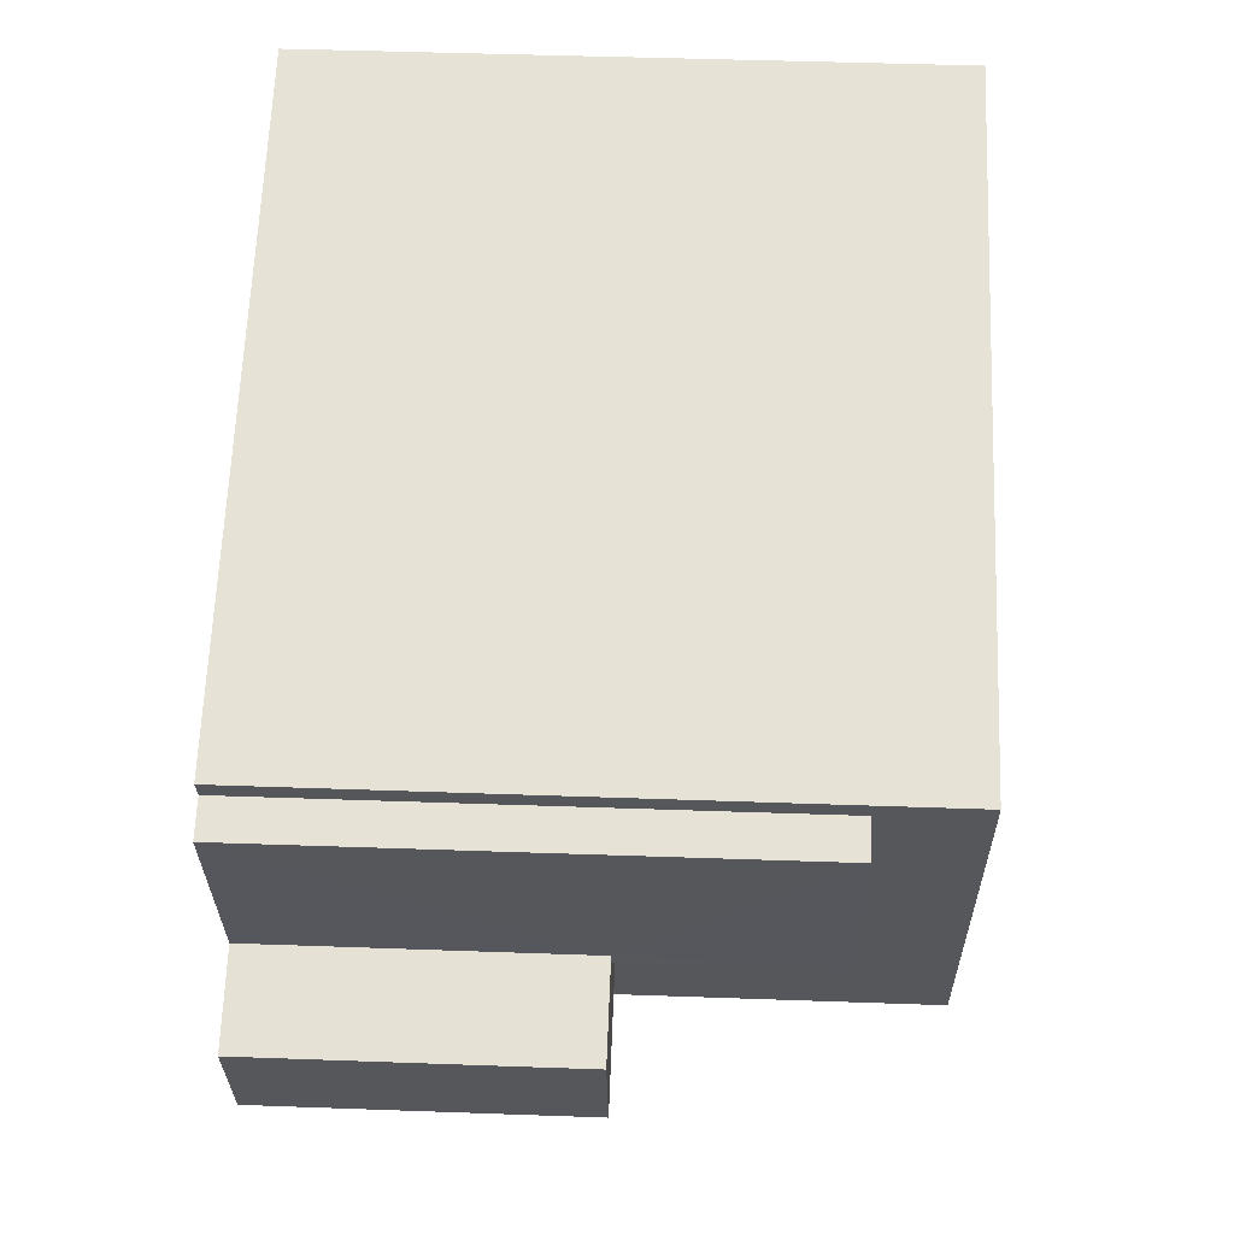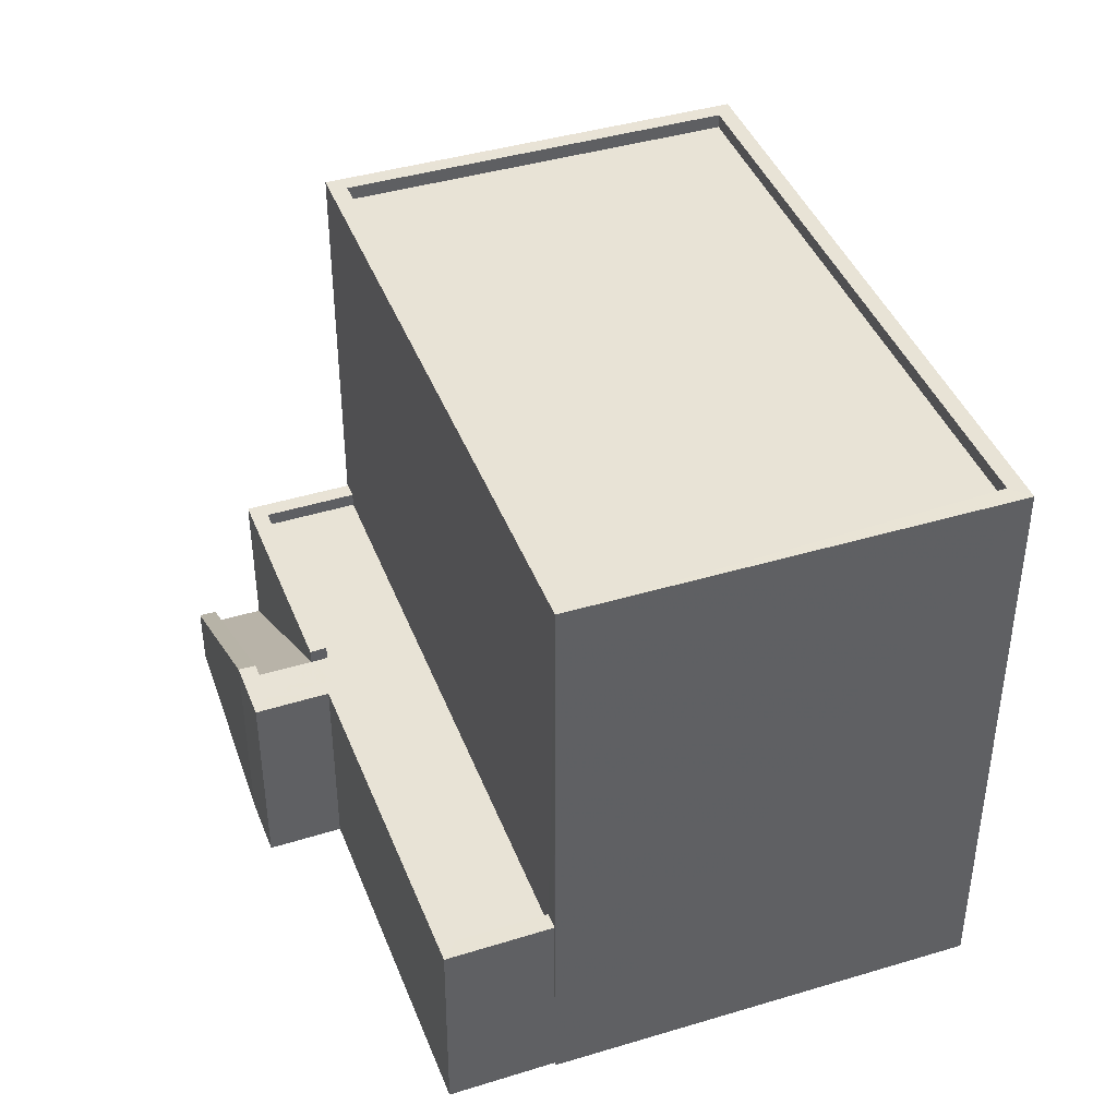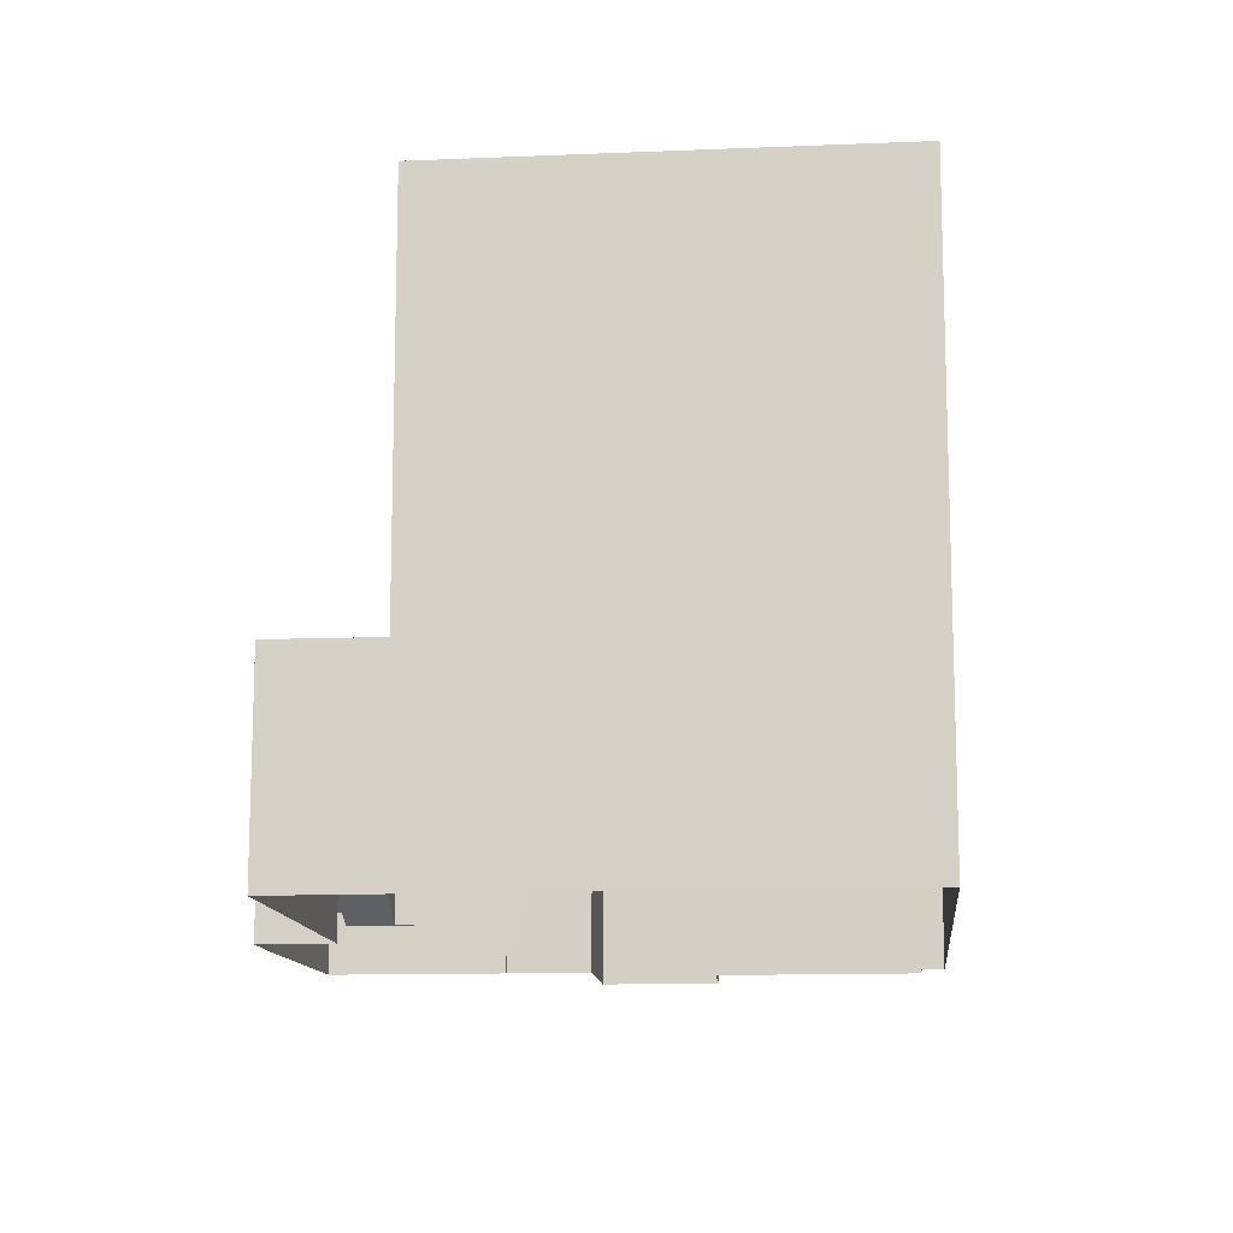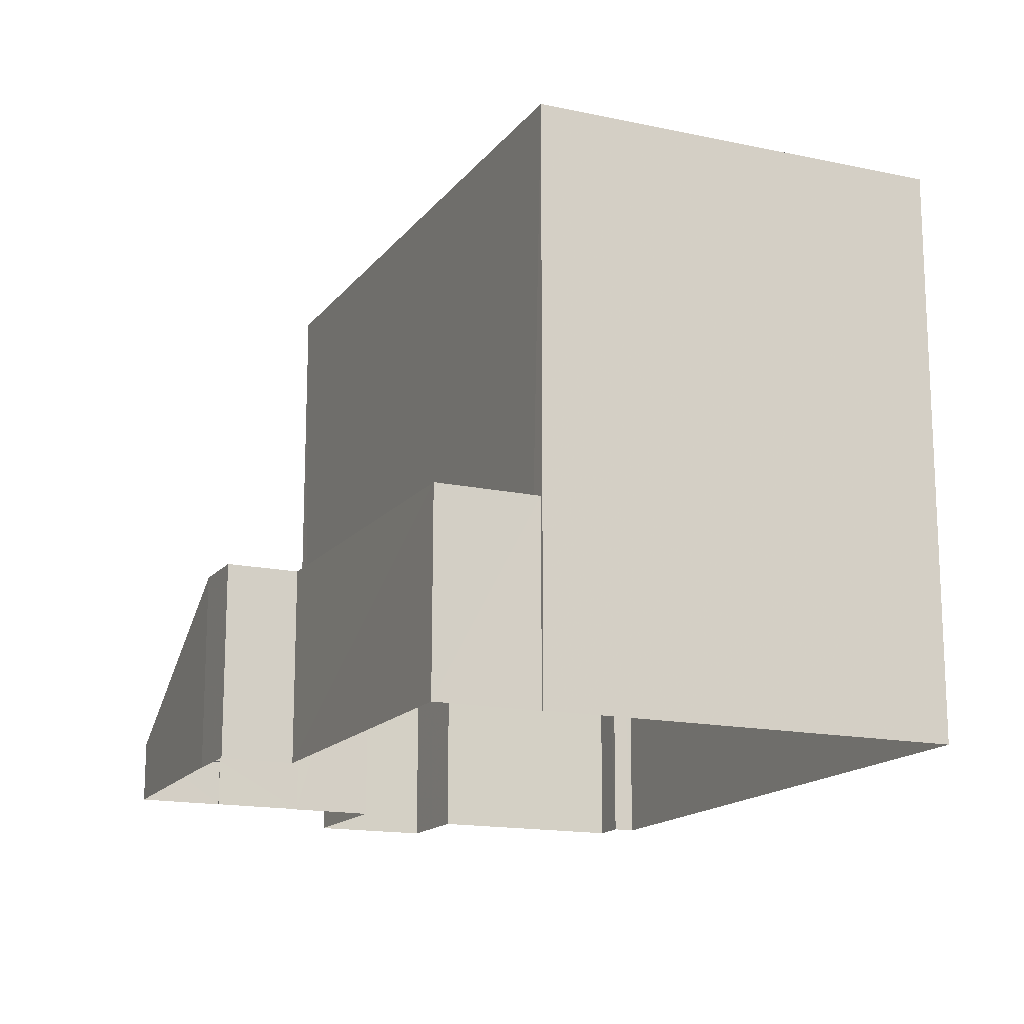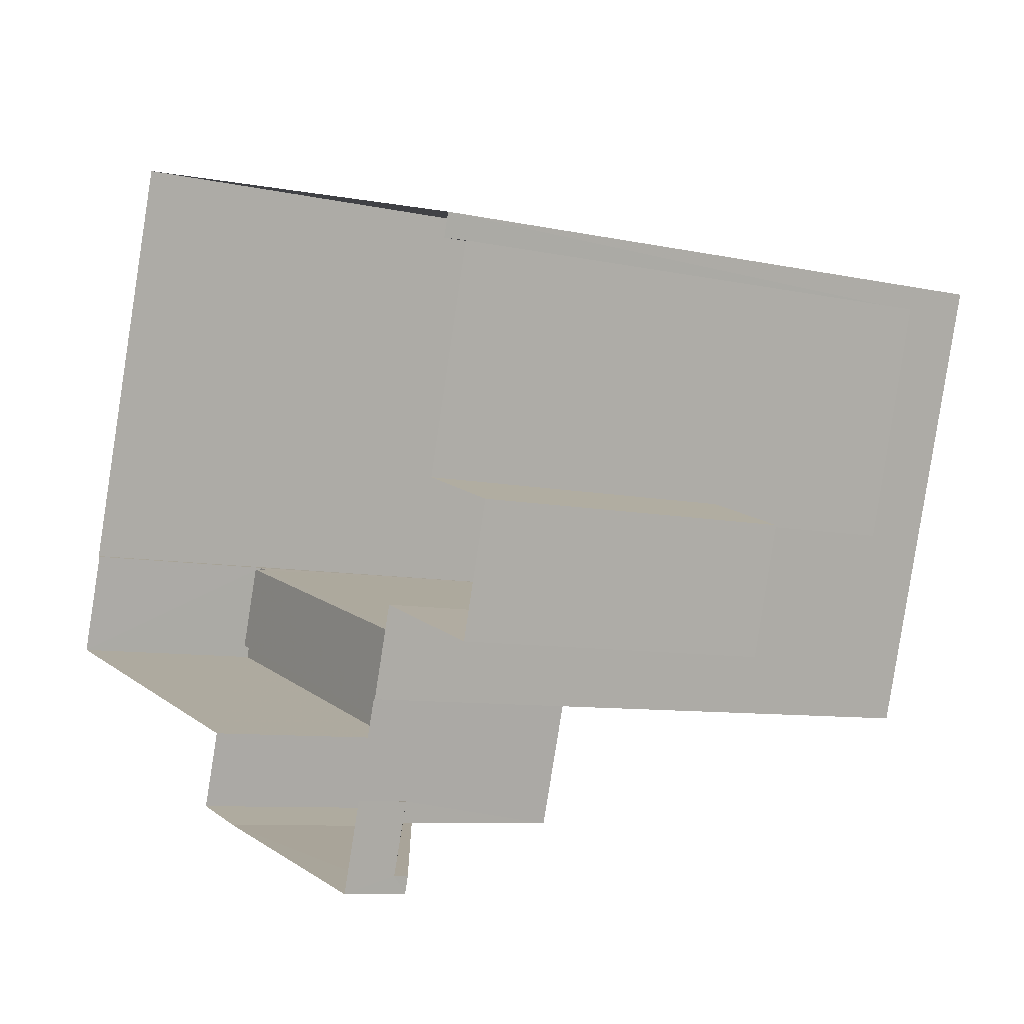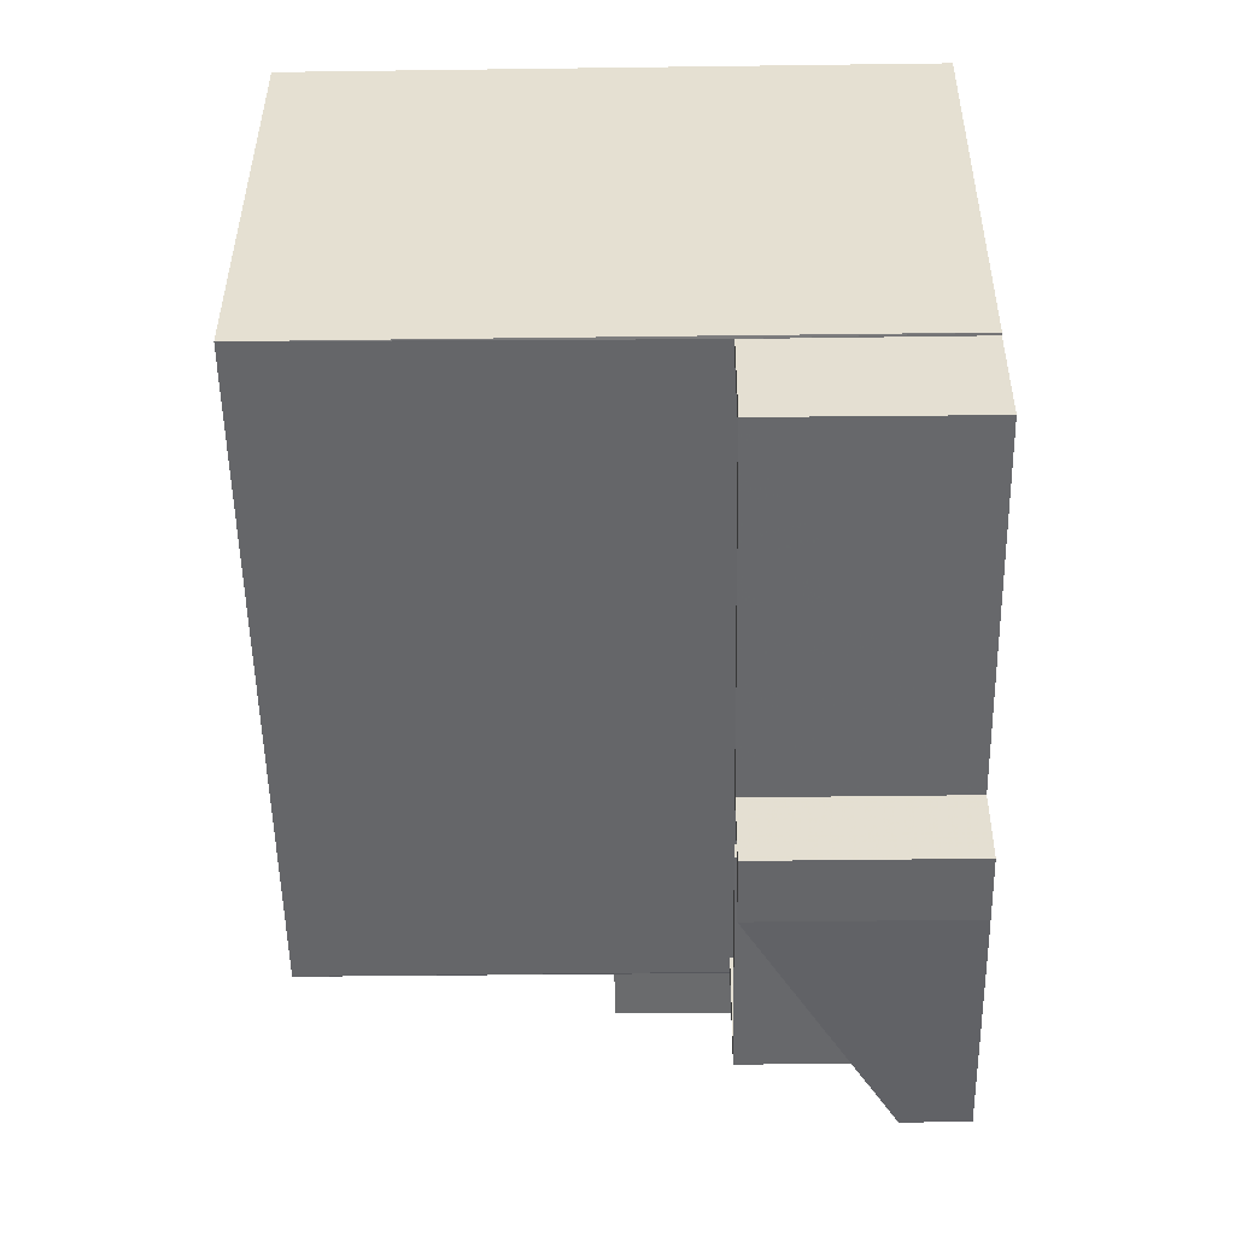
<metadata>
{"format":"obj","ext":"obj","renderer":"f3d","projection":"perspective","resolution":1024,"background":"white","views":[{"elev":46.5,"azim":-87.6,"up":"+Y"},{"elev":41.6,"azim":86.8,"up":"+Z"},{"elev":-12.5,"azim":112.4,"up":"+Z"},{"elev":-15.6,"azim":82.5,"up":"+Z"},{"elev":-8.0,"azim":-122.1,"up":"+Y"},{"elev":-35.2,"azim":91.1,"up":"+Y"}]}
</metadata>
<code>
v -8.876e+04 -1.009e+05 1.999
v -8.876e+04 -1.009e+05 1.998
v -8.876e+04 -1.009e+05 1.998
v -8.876e+04 -1.009e+05 1.999
v -8.876e+04 -1.009e+05 2
v -8.876e+04 -1.009e+05 1.998
v -8.875e+04 -1.009e+05 1.997
v -8.875e+04 -1.009e+05 1.999
v -8.875e+04 -1.009e+05 1.999
v -8.876e+04 -1.009e+05 2
v -8.876e+04 -1.009e+05 2
v -8.876e+04 -1.009e+05 2.001
v -8.876e+04 -1.009e+05 2
v -8.875e+04 -1.009e+05 2
v -8.875e+04 -1.009e+05 2
v -8.875e+04 -1.009e+05 1.999
v -8.876e+04 -1.009e+05 1.999
v -8.876e+04 -1.009e+05 2
v -8.876e+04 -1.009e+05 2
v -8.876e+04 -1.009e+05 5.257
v -8.876e+04 -1.009e+05 2.862
v -8.876e+04 -1.009e+05 2.845
v -8.876e+04 -1.009e+05 2.844
v -8.876e+04 -1.009e+05 5.257
v -8.876e+04 -1.009e+05 2.862
v -8.876e+04 -1.009e+05 7.351
v -8.876e+04 -1.009e+05 7.351
v -8.876e+04 -1.009e+05 7.351
v -8.876e+04 -1.009e+05 7.351
v -8.876e+04 -1.009e+05 7.351
v -8.876e+04 -1.009e+05 7.351
v -8.875e+04 -1.009e+05 12.37
v -8.876e+04 -1.009e+05 12.37
v -8.875e+04 -1.009e+05 12.37
v -8.876e+04 -1.009e+05 12.37
v -8.876e+04 -1.009e+05 5.506
v -8.876e+04 -1.009e+05 5.507
v -8.876e+04 -1.009e+05 5.507
v -8.876e+04 -1.009e+05 5.507
v -8.876e+04 -1.009e+05 5.506
v -8.876e+04 -1.009e+05 5.506
v -8.876e+04 -1.009e+05 3.095
v -8.876e+04 -1.009e+05 3.095
v -8.876e+04 -1.009e+05 5.507
v -8.876e+04 -1.009e+05 5.507
v -8.876e+04 -1.009e+05 5.507
v -8.876e+04 -1.009e+05 12.12
v -8.875e+04 -1.009e+05 12.11
v -8.876e+04 -1.009e+05 12.11
v -8.875e+04 -1.009e+05 12.12
v -8.875e+04 -1.009e+05 12.36
v -8.875e+04 -1.009e+05 12.36
v -8.876e+04 -1.009e+05 12.36
v -8.876e+04 -1.009e+05 12.36
v -8.875e+04 -1.009e+05 5.507
v -8.875e+04 -1.009e+05 5.507
v -8.875e+04 -1.009e+05 5.506
v -8.875e+04 -1.009e+05 5.506
v -8.875e+04 -1.009e+05 5.506
v -8.875e+04 -1.009e+05 5.505
v -8.875e+04 -1.009e+05 5.506
v -8.875e+04 -1.009e+05 5.505
v -8.876e+04 -1.009e+05 10.74
v -8.876e+04 -1.009e+05 10.74
v -8.876e+04 -1.009e+05 10.74
v -8.876e+04 -1.009e+05 10.74
v -8.876e+04 -1.009e+05 5.257
v -8.875e+04 -1.009e+05 5.257
v -8.876e+04 -1.009e+05 5.257
v -8.876e+04 -1.009e+05 5.256
v -8.876e+04 -1.009e+05 5.256
v -8.875e+04 -1.009e+05 5.256
v -8.875e+04 -1.009e+05 5.256
v -8.875e+04 -1.009e+05 5.255
f 1 2 3
f 4 1 5
f 6 7 3
f 7 8 9
f 10 11 12
f 11 13 12
f 14 15 13
f 9 16 14
f 17 5 1
f 17 18 19
f 14 11 18
f 3 17 1
f 7 14 3
f 7 9 14
f 14 13 11
f 14 18 17
f 3 14 17
f 20 21 22
f 22 21 23
f 20 24 21
f 23 21 25
f 26 27 28
f 28 27 29
f 26 30 27
f 29 27 31
f 32 33 34
f 32 35 33
f 36 37 38
f 38 37 39
f 39 37 40
f 37 41 40
f 42 43 44
f 42 44 45
f 43 46 44
f 47 48 49
f 47 50 48
f 34 51 52
f 34 52 32
f 53 33 54
f 51 53 54
f 54 33 35
f 54 52 51
f 46 55 56
f 46 56 44
f 57 56 55
f 57 58 59
f 59 58 60
f 61 56 57
f 59 60 62
f 61 57 59
f 63 64 65
f 66 63 65
f 67 68 20
f 69 70 71
f 72 73 74
f 24 68 72
f 20 68 24
f 71 72 74
f 70 24 72
f 71 70 72
f 3 2 64
f 63 3 64
f 59 73 72
f 61 59 72
f 35 47 49
f 54 35 49
f 5 26 28
f 5 17 26
f 31 4 29
f 31 1 4
f 58 57 14
f 16 58 14
f 54 49 48
f 52 54 48
f 51 7 6
f 53 51 6
f 60 58 16
f 9 60 16
f 32 48 50
f 32 52 48
f 36 38 24
f 70 36 24
f 11 10 23
f 25 11 23
f 56 72 68
f 56 61 72
f 69 41 37
f 69 71 41
f 23 10 22
f 42 22 43
f 43 22 12
f 22 10 12
f 29 4 5
f 28 29 5
f 42 45 20
f 22 42 20
f 44 20 45
f 44 67 20
f 17 19 26
f 19 33 26
f 3 63 6
f 66 33 53
f 30 26 66
f 6 63 53
f 63 66 53
f 26 33 66
f 15 46 13
f 15 55 46
f 69 36 70
f 69 37 36
f 9 8 60
f 8 34 60
f 18 40 19
f 62 34 33
f 71 74 62
f 19 40 33
f 71 62 41
f 40 41 33
f 60 34 62
f 41 62 33
f 74 73 59
f 62 74 59
f 13 43 12
f 13 46 43
f 57 55 15
f 14 57 15
f 11 25 18
f 18 25 40
f 40 25 39
f 25 21 39
f 27 66 65
f 27 30 66
f 27 65 31
f 1 31 2
f 2 31 64
f 31 65 64
f 51 34 8
f 7 51 8
f 44 68 67
f 44 56 68
f 24 38 39
f 21 24 39
f 35 50 47
f 35 32 50

</code>
